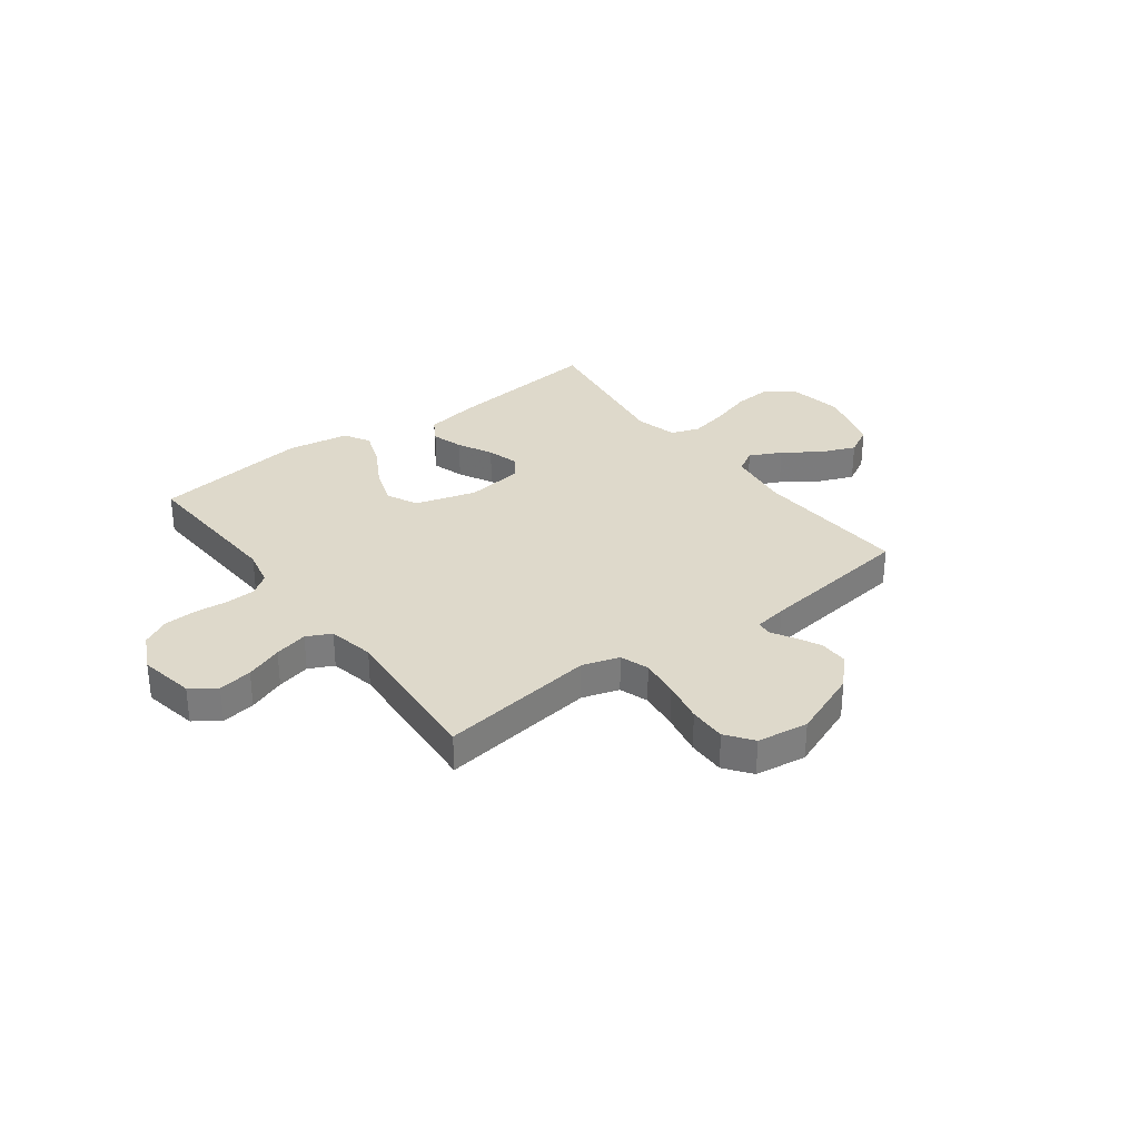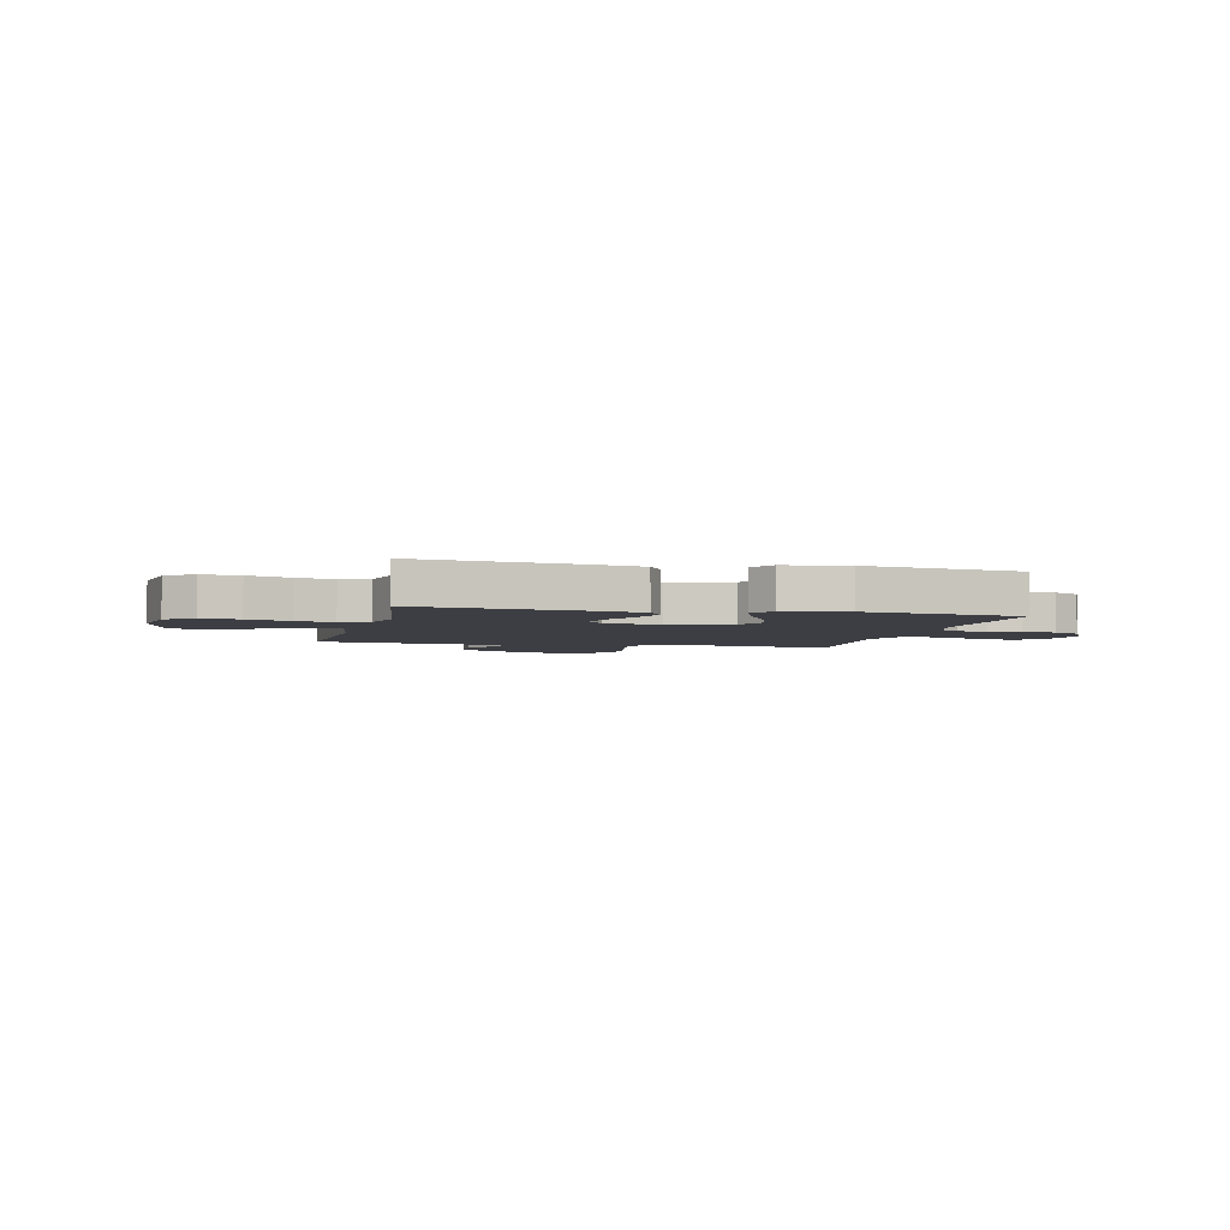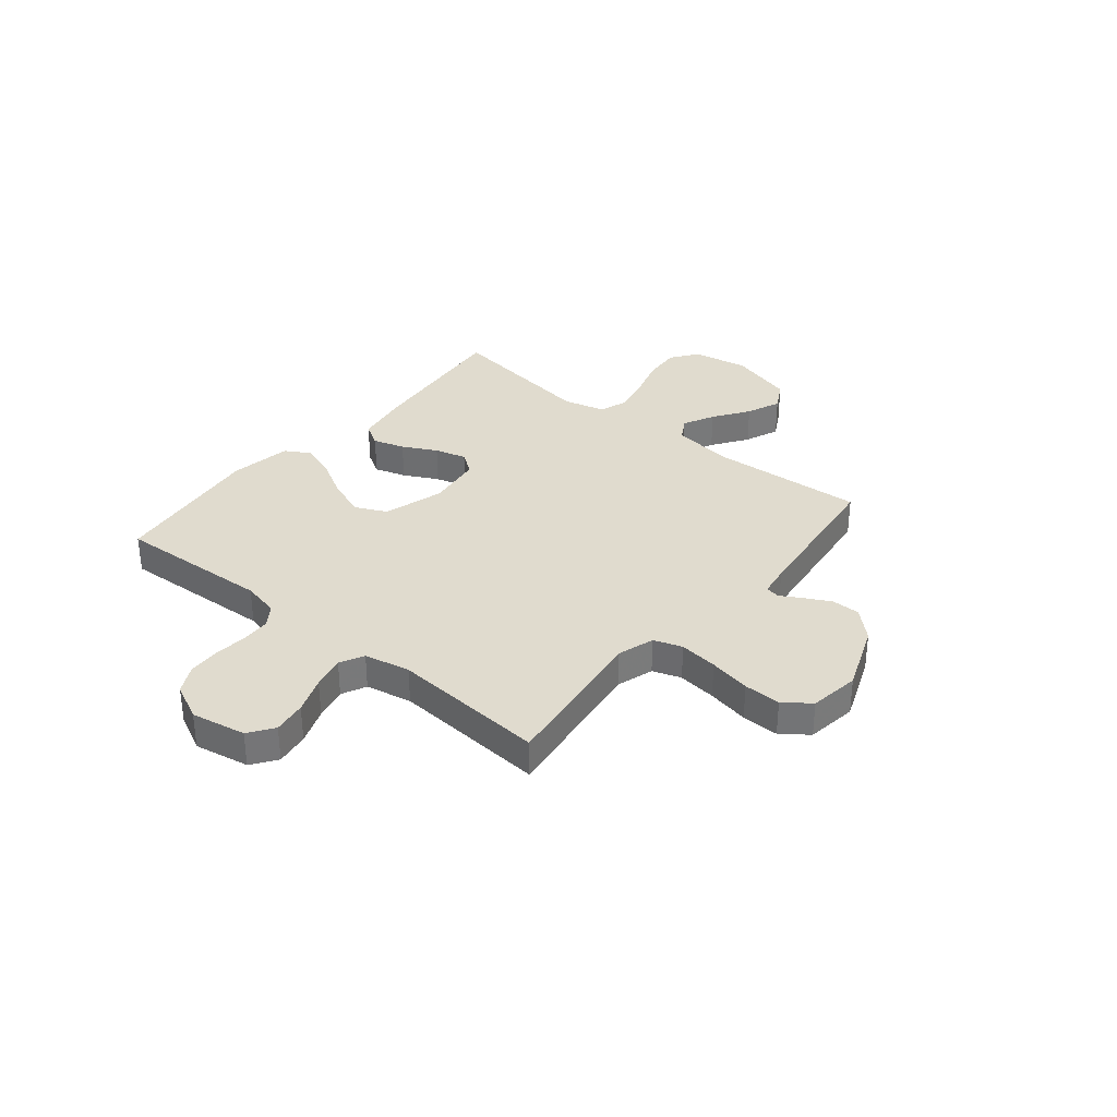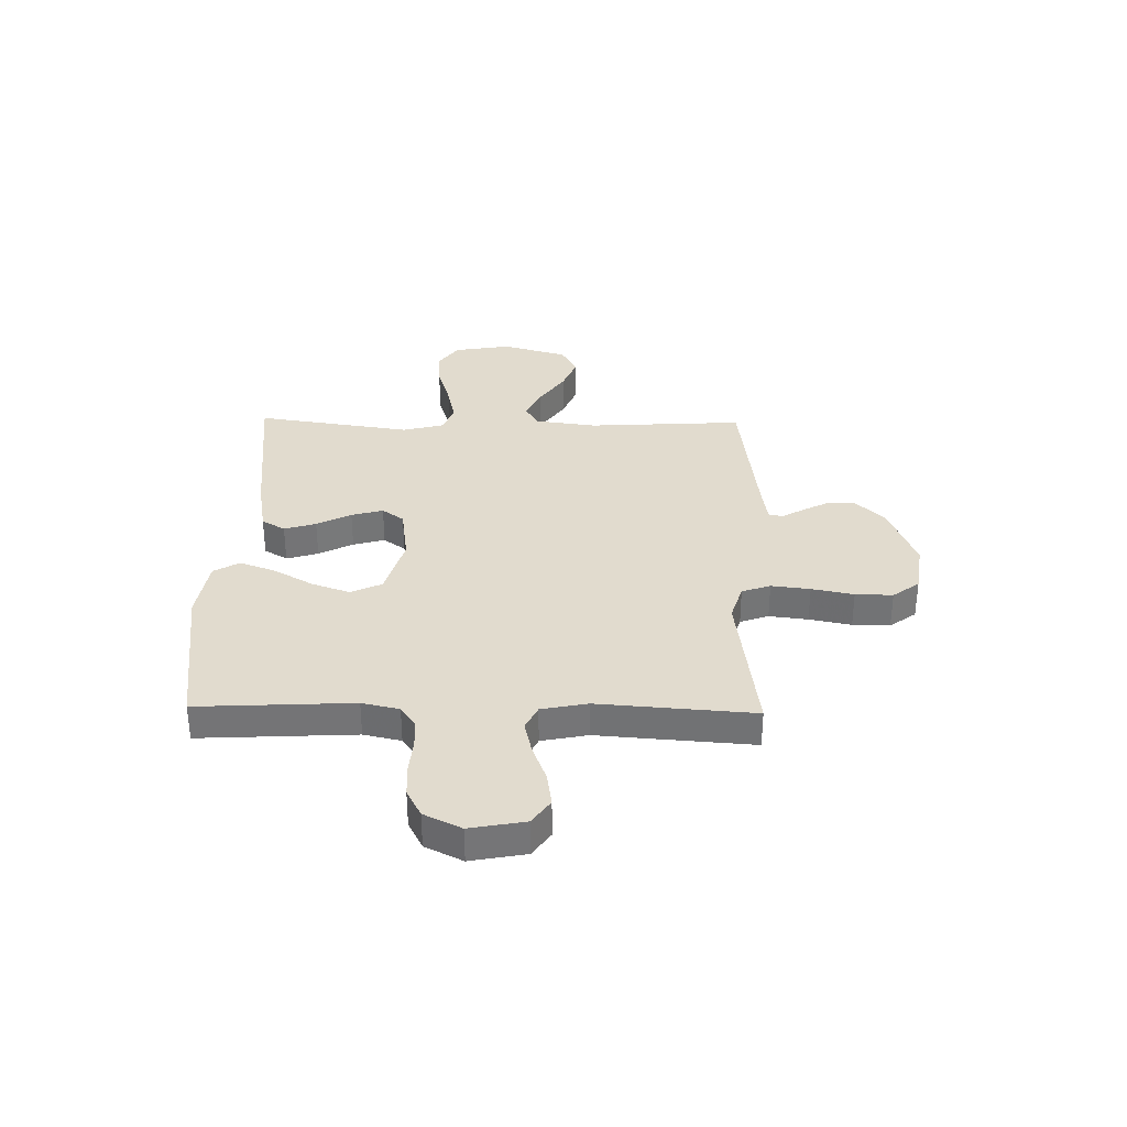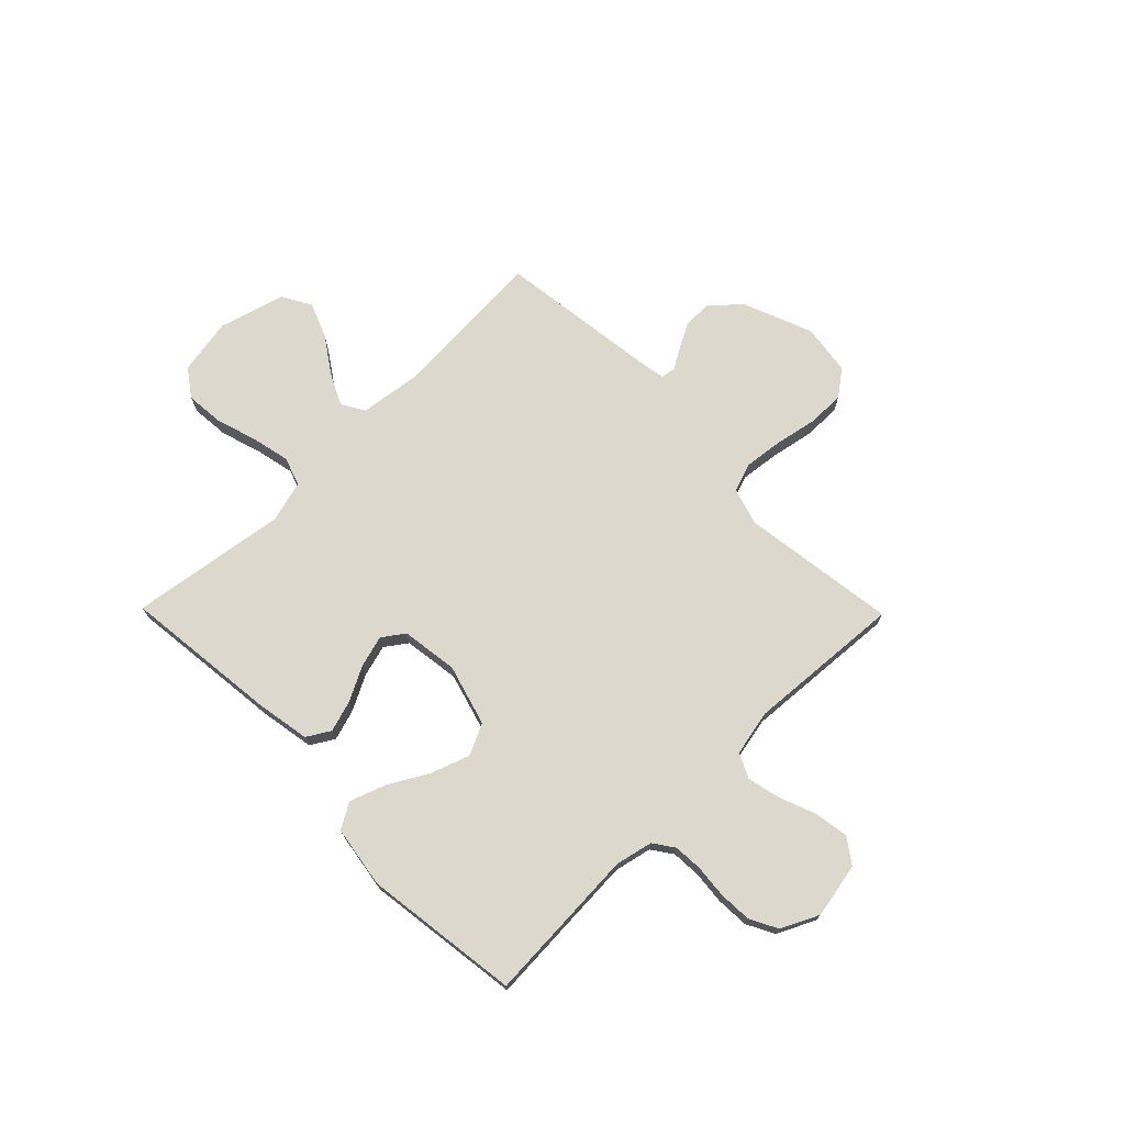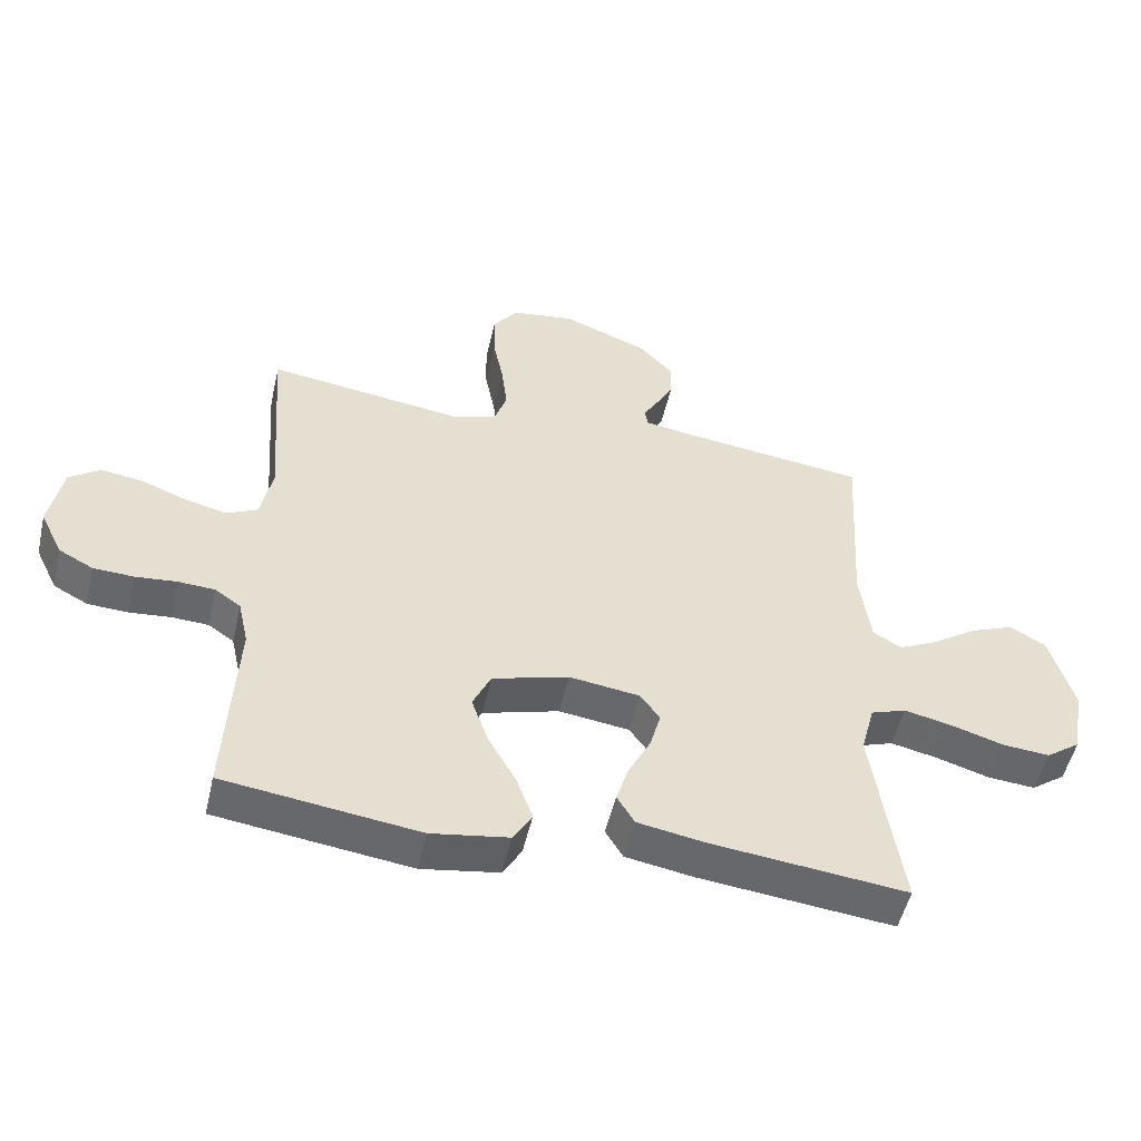
<metadata>
{"format":"obj","ext":"obj","renderer":"f3d","projection":"perspective","resolution":1024,"background":"white","views":[{"elev":31.7,"azim":-36.8,"up":"+Y"},{"elev":-3.7,"azim":166.6,"up":"+Y"},{"elev":33.6,"azim":-50.5,"up":"+Y"},{"elev":33.9,"azim":-88.9,"up":"+Y"},{"elev":72.5,"azim":-134.5,"up":"+Y"},{"elev":-51.7,"azim":-12.9,"up":"+Z"}]}
</metadata>
<code>
v 0.5 0.07 0.5
v 0.482 0.07 0.2
v 0.498 0.07 0.08
v 0.542 0.07 0.054
v 0.603 0.07 0.084
v 0.672 0.07 0.131
v 0.739 0.07 0.158
v 0.795 0.07 0.127
v 0.831 0.07 0
v 0.812 0.07 -0.109
v 0.759 0.07 -0.147
v 0.686 0.07 -0.141
v 0.605 0.07 -0.116
v 0.532 0.07 -0.1
v 0.477 0.07 -0.119
v 0.456 0.07 -0.2
v 0.5 0.07 -0.5
v 0.2 0.07 -0.467
v 0.096 0.07 -0.449
v 0.069 0.07 -0.404
v 0.088 0.07 -0.343
v 0.122 0.07 -0.277
v 0.139 0.07 -0.216
v 0.109 0.07 -0.174
v 0 0.07 -0.159
v -0.118 0.07 -0.193
v -0.146 0.07 -0.253
v -0.12 0.07 -0.327
v -0.077 0.07 -0.403
v -0.052 0.07 -0.472
v -0.081 0.07 -0.521
v -0.2 0.07 -0.54
v -0.5 0.07 -0.5
v -0.484 0.07 -0.2
v -0.5 0.07 -0.128
v -0.54 0.07 -0.1
v -0.596 0.07 -0.097
v -0.66 0.07 -0.103
v -0.723 0.07 -0.1
v -0.776 0.07 -0.072
v -0.811 0.07 0
v -0.791 0.07 0.106
v -0.743 0.07 0.14
v -0.678 0.07 0.13
v -0.607 0.07 0.103
v -0.543 0.07 0.088
v -0.496 0.07 0.111
v -0.478 0.07 0.2
v -0.5 0.07 0.5
v -0.2 0.07 0.459
v -0.129 0.07 0.481
v -0.11 0.07 0.536
v -0.119 0.07 0.611
v -0.135 0.07 0.692
v -0.136 0.07 0.764
v -0.098 0.07 0.815
v 0 0.07 0.829
v 0.132 0.07 0.777
v 0.184 0.07 0.722
v 0.184 0.07 0.667
v 0.158 0.07 0.617
v 0.134 0.07 0.576
v 0.139 0.07 0.548
v 0.2 0.07 0.538
v 0.5 0 0.5
v 0.482 0 0.2
v 0.498 0 0.08
v 0.542 0 0.054
v 0.603 0 0.084
v 0.672 0 0.131
v 0.739 0 0.158
v 0.795 0 0.127
v 0.831 0 0
v 0.812 0 -0.109
v 0.759 0 -0.147
v 0.686 0 -0.141
v 0.605 0 -0.116
v 0.532 0 -0.1
v 0.477 0 -0.119
v 0.456 0 -0.2
v 0.5 0 -0.5
v 0.2 0 -0.467
v 0.096 0 -0.449
v 0.069 0 -0.404
v 0.088 0 -0.343
v 0.122 0 -0.277
v 0.139 0 -0.216
v 0.109 0 -0.174
v 0 0 -0.159
v -0.118 0 -0.193
v -0.146 0 -0.253
v -0.12 0 -0.327
v -0.077 0 -0.403
v -0.052 0 -0.472
v -0.081 0 -0.521
v -0.2 0 -0.54
v -0.5 0 -0.5
v -0.484 0 -0.2
v -0.5 0 -0.128
v -0.54 0 -0.1
v -0.596 0 -0.097
v -0.66 0 -0.103
v -0.723 0 -0.1
v -0.776 0 -0.072
v -0.811 0 0
v -0.791 0 0.106
v -0.743 0 0.14
v -0.678 0 0.13
v -0.607 0 0.103
v -0.543 0 0.088
v -0.496 0 0.111
v -0.478 0 0.2
v -0.5 0 0.5
v -0.2 0 0.459
v -0.129 0 0.481
v -0.11 0 0.536
v -0.119 0 0.611
v -0.135 0 0.692
v -0.136 0 0.764
v -0.098 0 0.815
v 0 0 0.829
v 0.132 0 0.777
v 0.184 0 0.722
v 0.184 0 0.667
v 0.158 0 0.617
v 0.134 0 0.576
v 0.139 0 0.548
v 0.2 0 0.538
f 59 60 61 62
f 57 58 59 62
f 57 62 63
f 56 57 63
f 53 54 55 56
f 52 53 56 63
f 51 52 63 64
f 48 49 50
f 47 48 50 51
f 42 43 44 45
f 42 45 46
f 41 42 46
f 40 41 46
f 37 38 39 40
f 36 37 40 46
f 35 36 46 47
f 31 32 33 34
f 28 29 30 31
f 27 28 31 34
f 26 27 34 35
f 19 20 21 22
f 19 22 23
f 16 17 18 19
f 15 16 19 23
f 14 15 23 24
f 10 11 12 13
f 10 13 14
f 9 10 14
f 5 6 7 8
f 4 5 8 9
f 51 64 1 2
f 47 51 2 3
f 25 26 35 47
f 25 47 3 4
f 14 24 25
f 4 9 14 25
f 126 125 124 123
f 126 123 122 121
f 127 126 121
f 127 121 120
f 120 119 118 117
f 127 120 117 116
f 128 127 116 115
f 114 113 112
f 115 114 112 111
f 109 108 107 106
f 110 109 106
f 110 106 105
f 110 105 104
f 104 103 102 101
f 110 104 101 100
f 111 110 100 99
f 98 97 96 95
f 95 94 93 92
f 98 95 92 91
f 99 98 91 90
f 86 85 84 83
f 87 86 83
f 83 82 81 80
f 87 83 80 79
f 88 87 79 78
f 77 76 75 74
f 78 77 74
f 78 74 73
f 72 71 70 69
f 73 72 69 68
f 66 65 128 115
f 67 66 115 111
f 111 99 90 89
f 68 67 111 89
f 89 88 78
f 89 78 73 68
f 1 65 66 2
f 2 66 67 3
f 3 67 68 4
f 4 68 69 5
f 5 69 70 6
f 6 70 71 7
f 7 71 72 8
f 8 72 73 9
f 9 73 74 10
f 10 74 75 11
f 11 75 76 12
f 12 76 77 13
f 13 77 78 14
f 14 78 79 15
f 15 79 80 16
f 16 80 81 17
f 17 81 82 18
f 18 82 83 19
f 19 83 84 20
f 20 84 85 21
f 21 85 86 22
f 22 86 87 23
f 23 87 88 24
f 24 88 89 25
f 25 89 90 26
f 26 90 91 27
f 27 91 92 28
f 28 92 93 29
f 29 93 94 30
f 30 94 95 31
f 31 95 96 32
f 32 96 97 33
f 33 97 98 34
f 34 98 99 35
f 35 99 100 36
f 36 100 101 37
f 37 101 102 38
f 38 102 103 39
f 39 103 104 40
f 40 104 105 41
f 41 105 106 42
f 42 106 107 43
f 43 107 108 44
f 44 108 109 45
f 45 109 110 46
f 46 110 111 47
f 47 111 112 48
f 48 112 113 49
f 49 113 114 50
f 50 114 115 51
f 51 115 116 52
f 52 116 117 53
f 53 117 118 54
f 54 118 119 55
f 55 119 120 56
f 56 120 121 57
f 57 121 122 58
f 58 122 123 59
f 59 123 124 60
f 60 124 125 61
f 61 125 126 62
f 62 126 127 63
f 63 127 128 64
f 64 128 65 1

</code>
